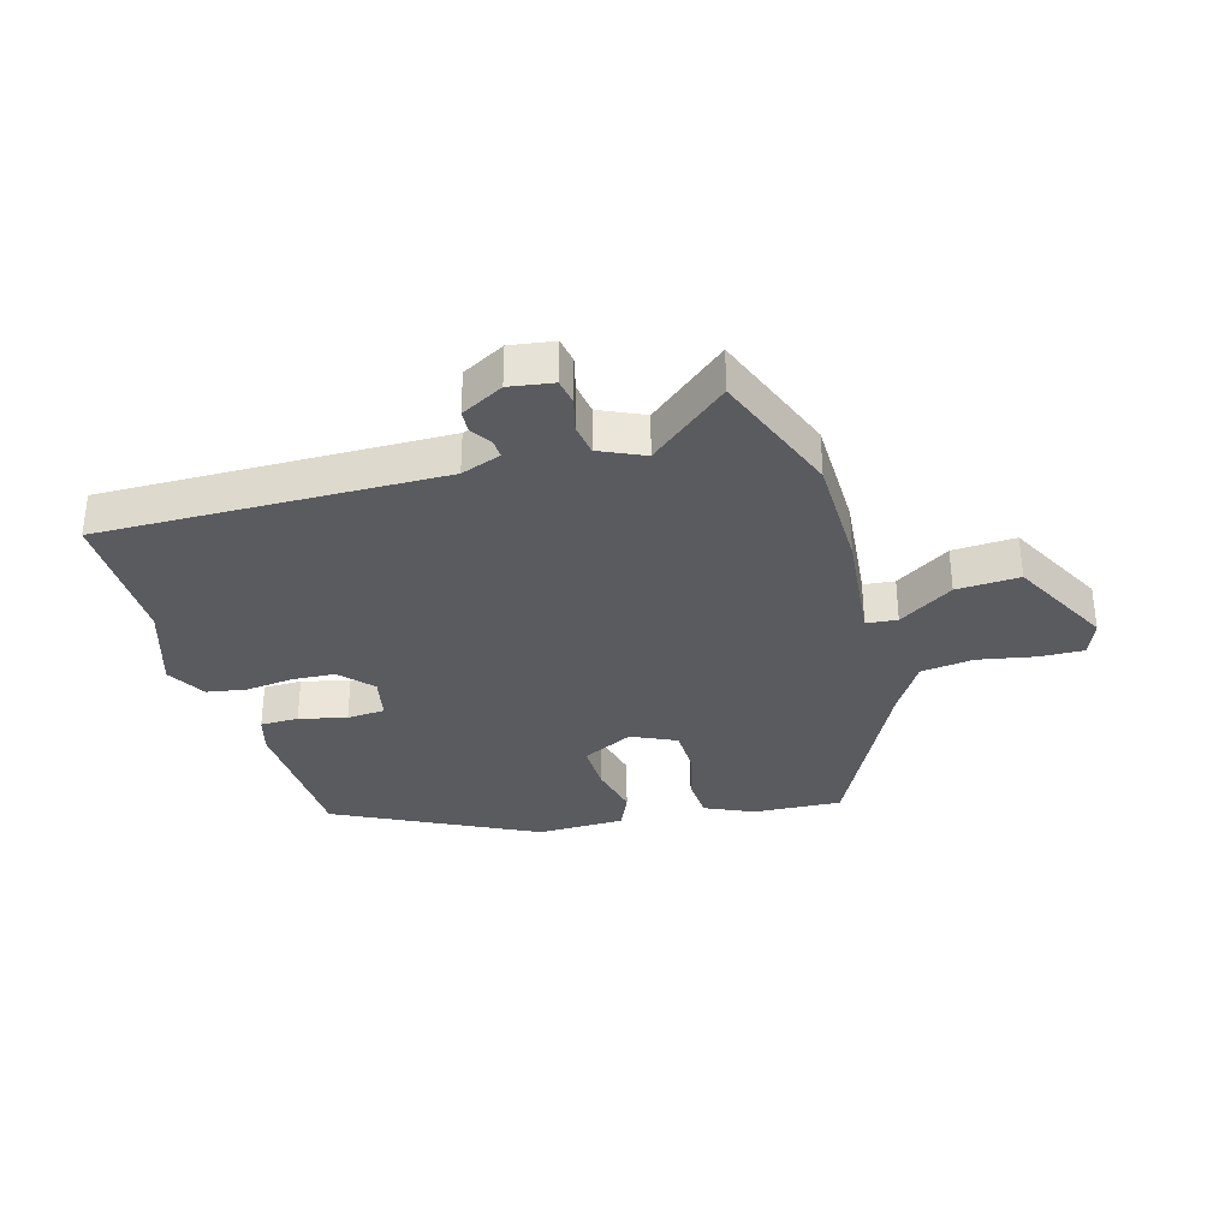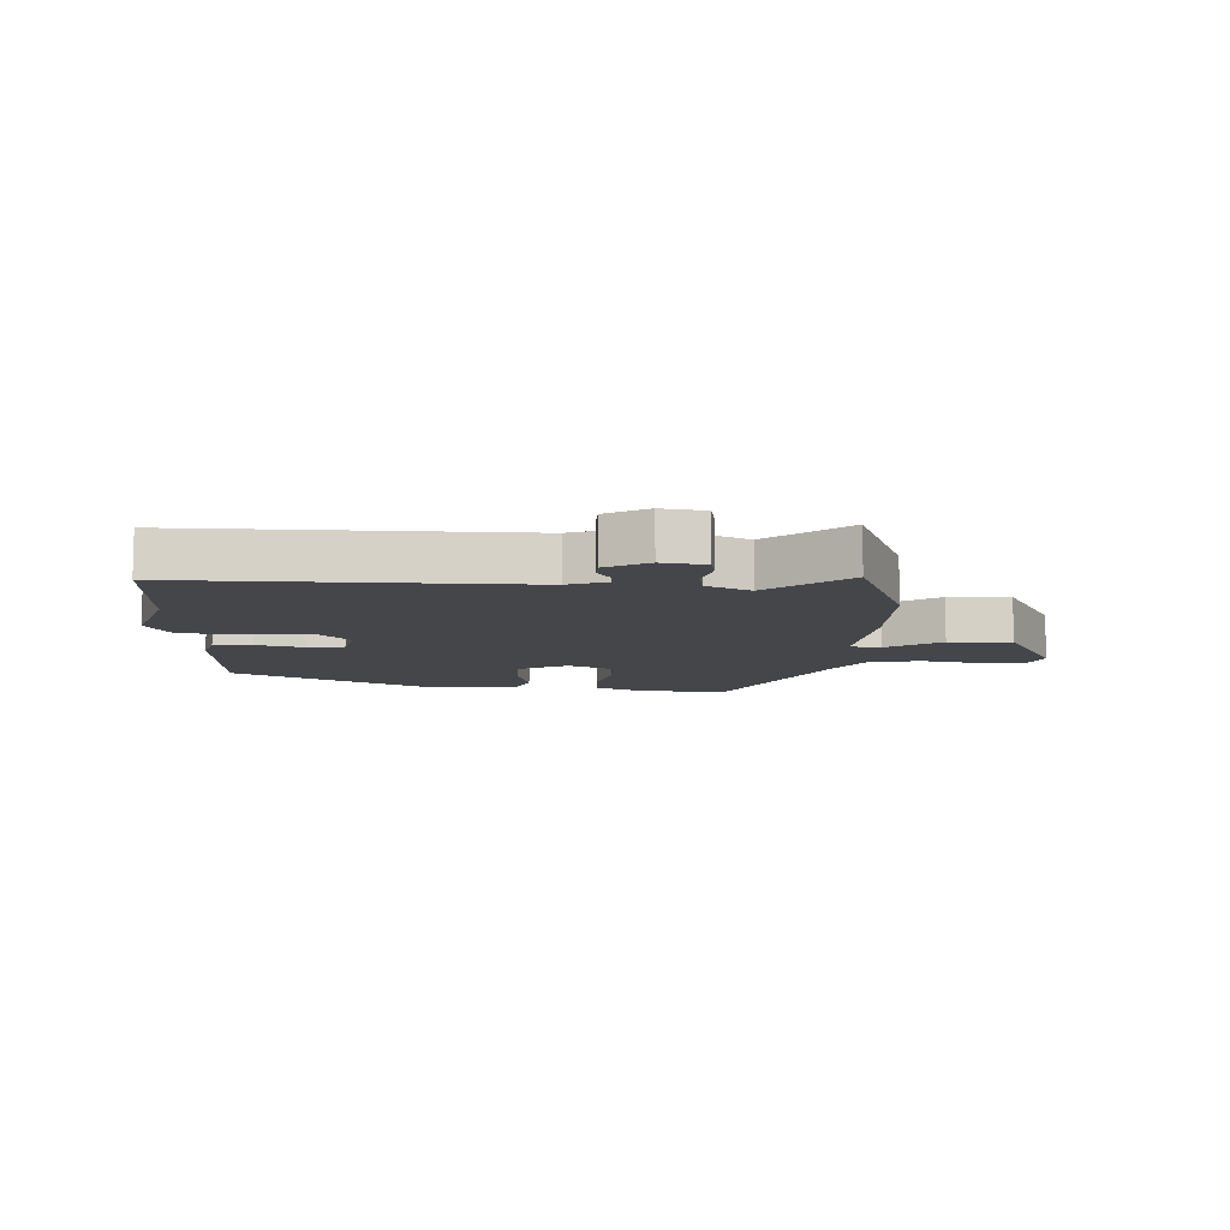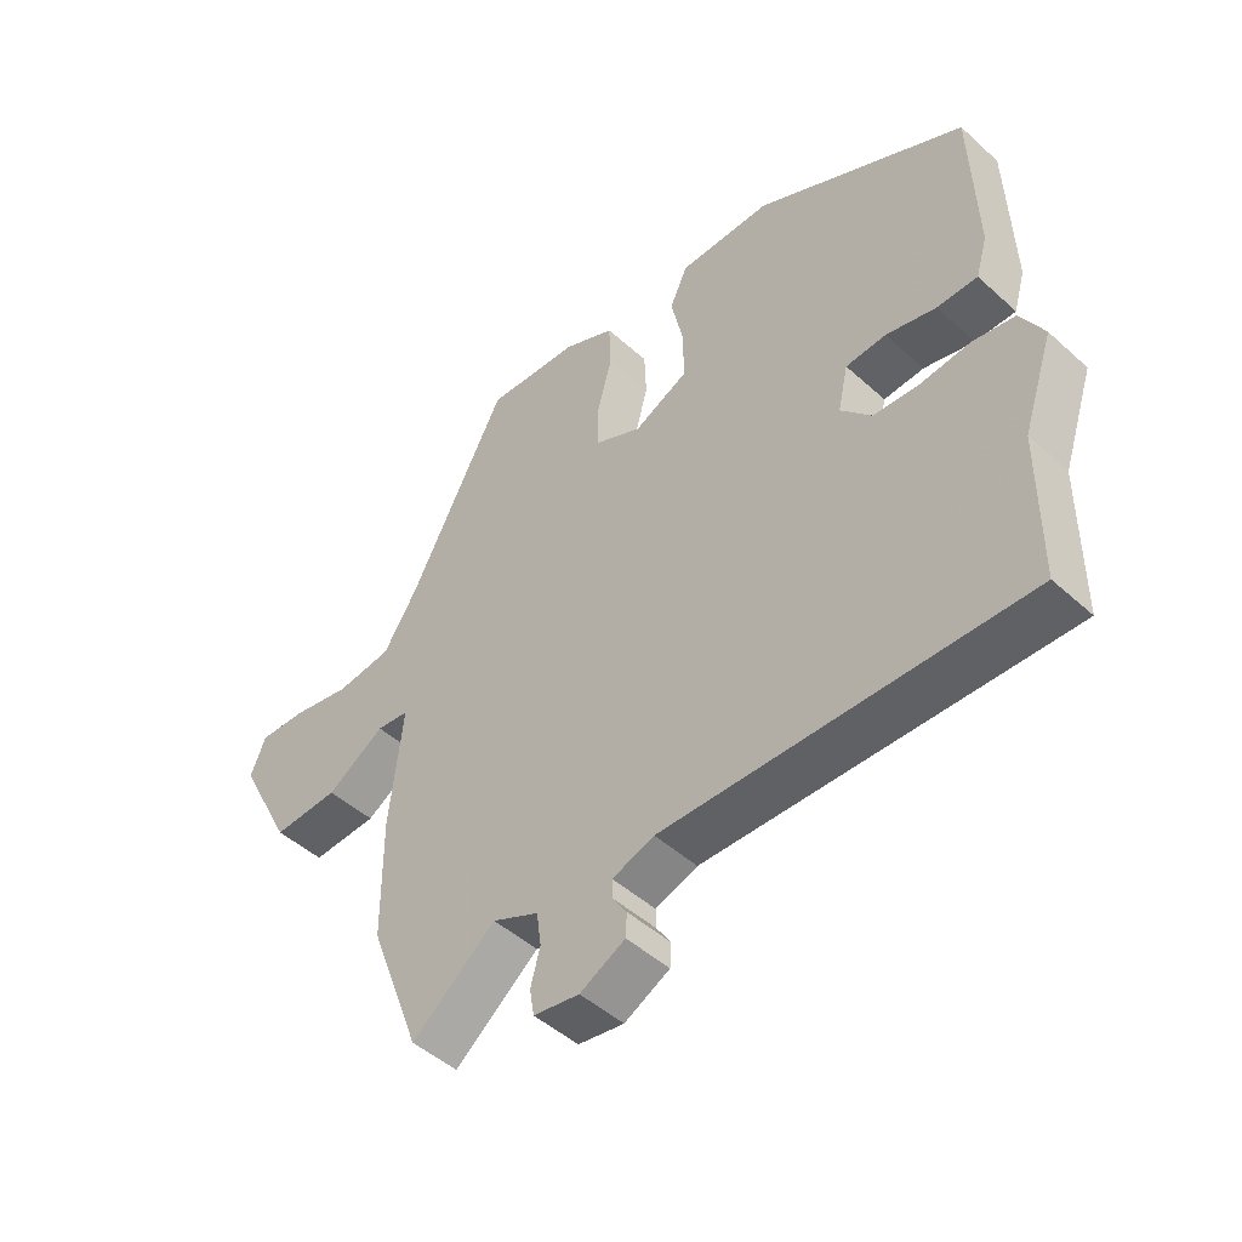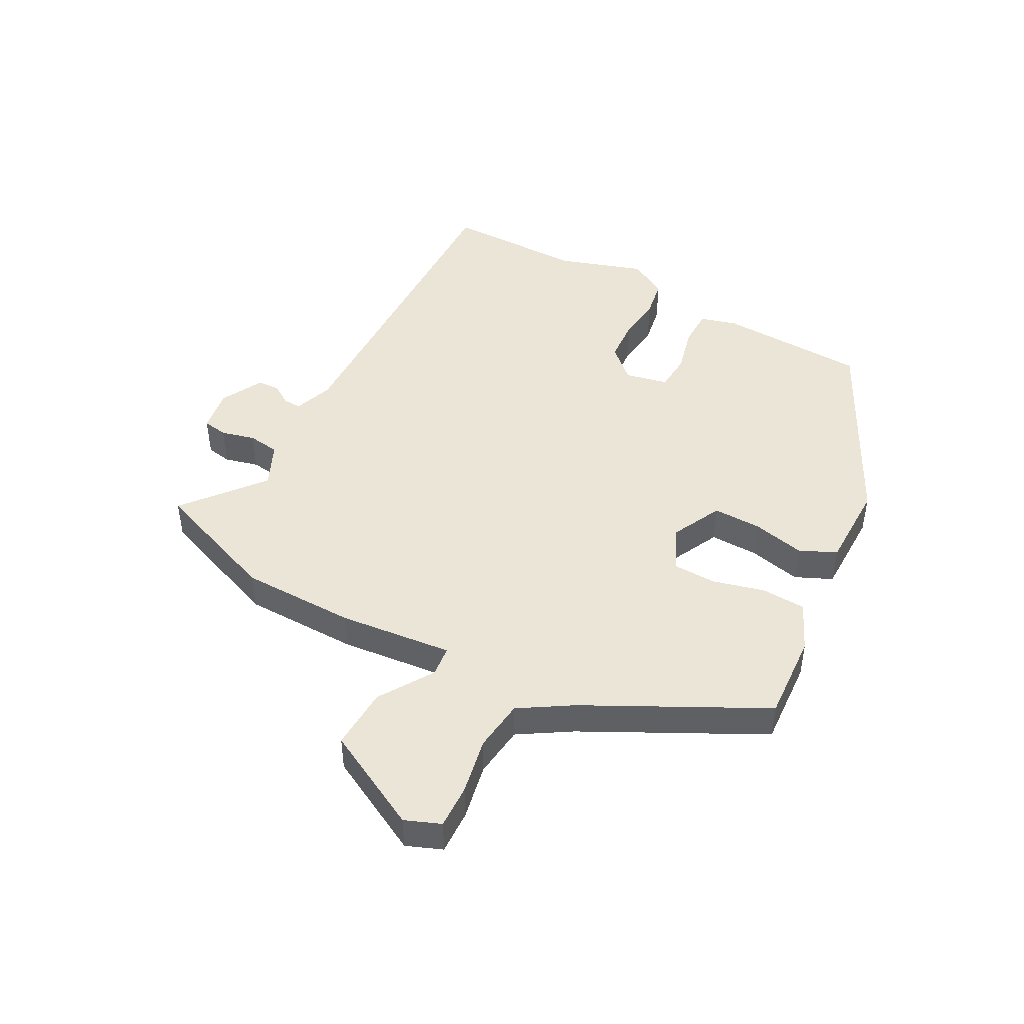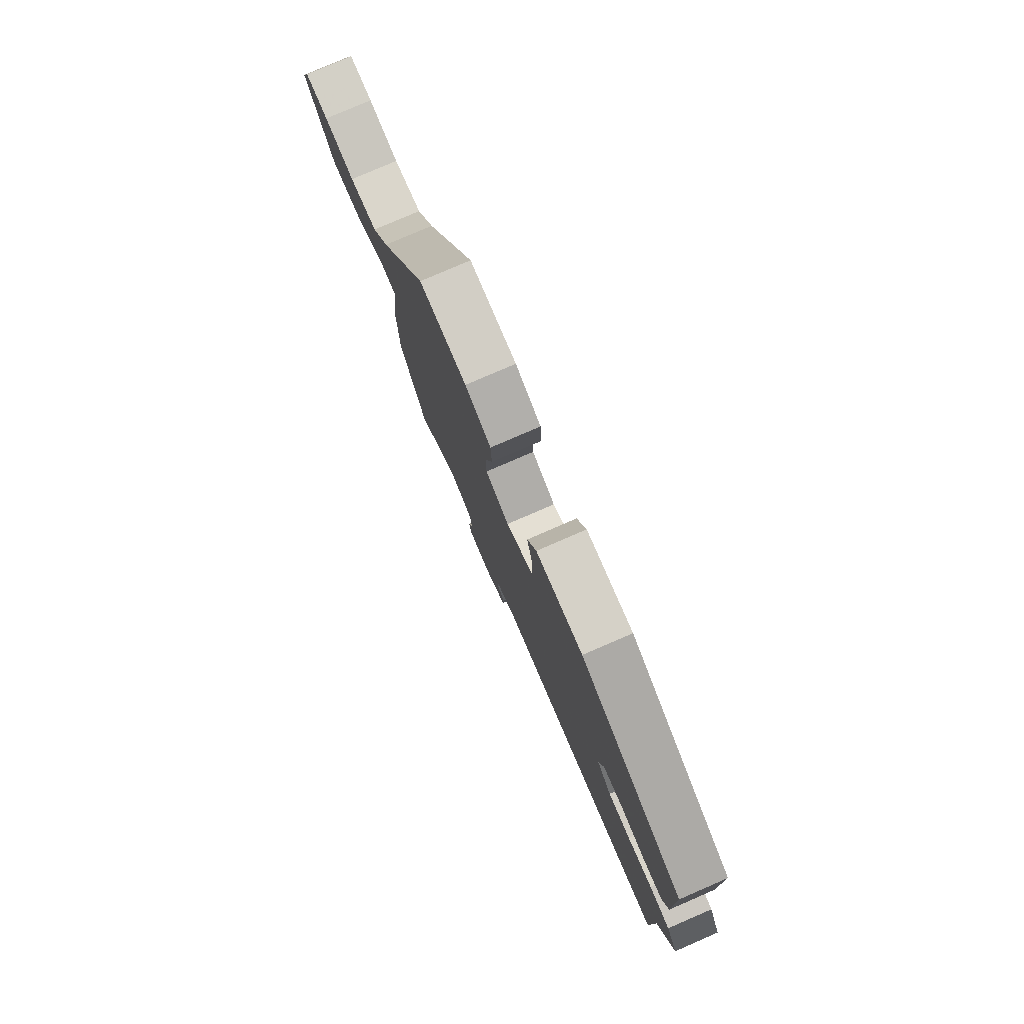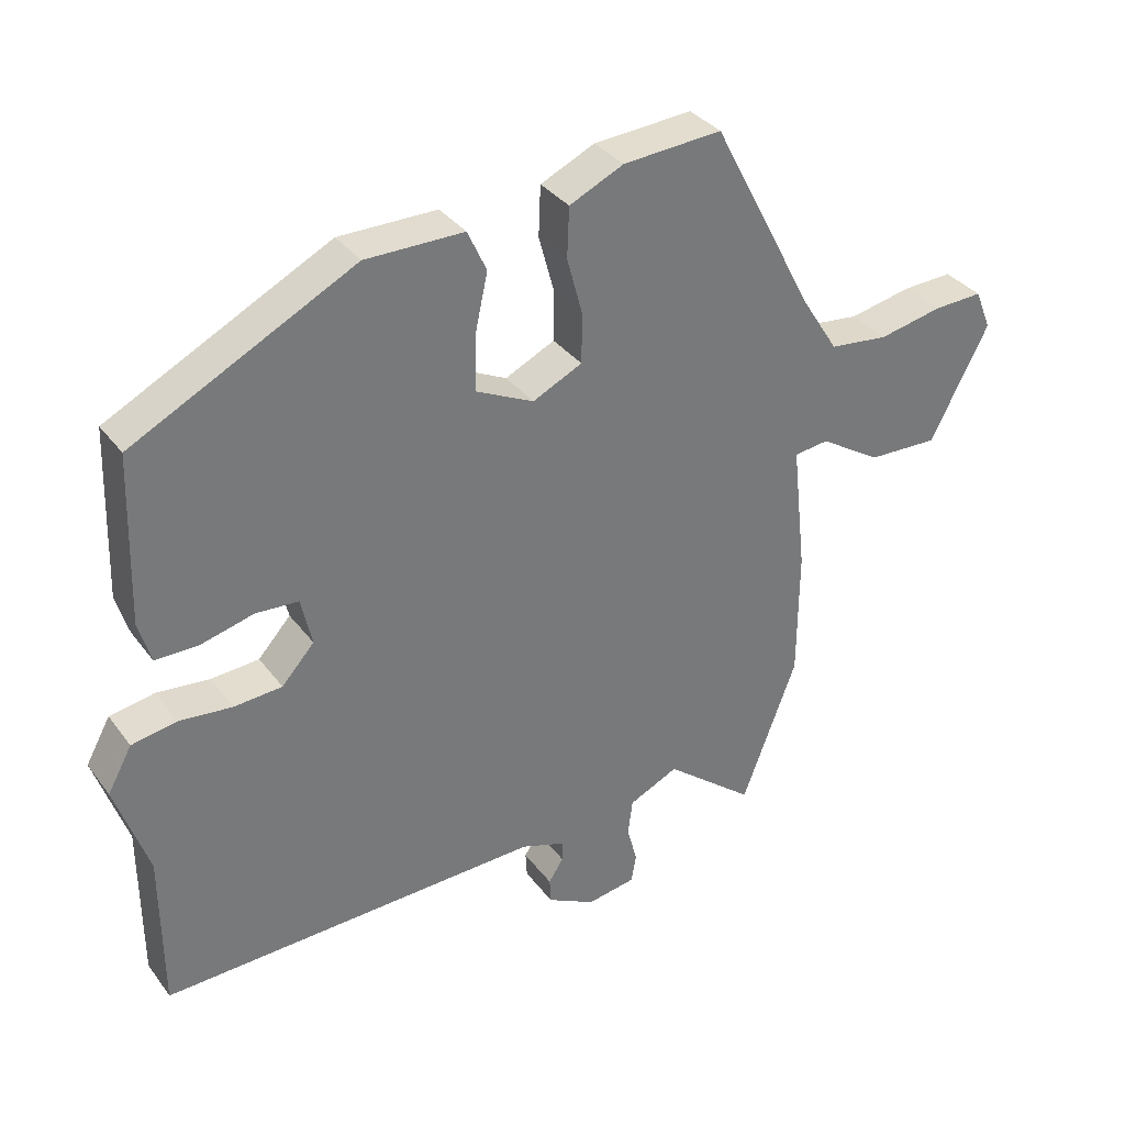
<metadata>
{"format":"obj","ext":"obj","renderer":"f3d","projection":"perspective","resolution":1024,"background":"white","views":[{"elev":-33.3,"azim":-163.4,"up":"+Y"},{"elev":-9.5,"azim":178.0,"up":"+Y"},{"elev":-47.7,"azim":44.6,"up":"+Z"},{"elev":46.0,"azim":-61.3,"up":"+Y"},{"elev":79.1,"azim":66.6,"up":"+Z"},{"elev":34.3,"azim":148.7,"up":"+Z"}]}
</metadata>
<code>
v -0.455 0.07 -0.62
v -0.536 0.07 -0.405
v -0.537 0.07 -0.214
v -0.516 0.07 -0.025
v -0.567 0.07 -0.019
v -0.658 0.07 -0.076
v -0.762 0.07 -0.08
v -0.848 0.07 0.087
v -0.824 0.07 0.146
v -0.751 0.07 0.143
v -0.657 0.07 0.124
v -0.57 0.07 0.134
v -0.516 0.07 0.219
v -0.364 0.07 0.51
v -0.218 0.07 0.5
v -0.138 0.07 0.463
v -0.135 0.07 0.389
v -0.158 0.07 0.304
v -0.157 0.07 0.231
v -0.084 0.07 0.196
v 0.001 0.07 0.237
v 0 0.07 0.318
v -0.019 0.07 0.405
v 0.009 0.07 0.466
v 0.154 0.07 0.466
v 0.48 0.07 0.3
v 0.488 0.07 0.052
v 0.47 0.07 -0.009
v 0.407 0.07 -0.009
v 0.329 0.07 0.011
v 0.266 0.07 0.007
v 0.25 0.07 -0.064
v 0.298 0.07 -0.117
v 0.369 0.07 -0.122
v 0.447 0.07 -0.114
v 0.513 0.07 -0.126
v 0.549 0.07 -0.191
v 0.501 0.07 -0.333
v 0.5 0.07 -0.566
v -0.063 0.07 -0.55
v -0.129 0.07 -0.573
v -0.128 0.07 -0.603
v -0.106 0.07 -0.637
v -0.108 0.07 -0.674
v -0.179 0.07 -0.711
v -0.251 0.07 -0.699
v -0.258 0.07 -0.657
v -0.243 0.07 -0.601
v -0.25 0.07 -0.548
v -0.323 0.07 -0.514
v -0.455 0 -0.62
v -0.536 0 -0.405
v -0.537 0 -0.214
v -0.516 0 -0.025
v -0.567 0 -0.019
v -0.658 0 -0.076
v -0.762 0 -0.08
v -0.848 0 0.087
v -0.824 0 0.146
v -0.751 0 0.143
v -0.657 0 0.124
v -0.57 0 0.134
v -0.516 0 0.219
v -0.364 0 0.51
v -0.218 0 0.5
v -0.138 0 0.463
v -0.135 0 0.389
v -0.158 0 0.304
v -0.157 0 0.231
v -0.084 0 0.196
v 0.001 0 0.237
v 0 0 0.318
v -0.019 0 0.405
v 0.009 0 0.466
v 0.154 0 0.466
v 0.48 0 0.3
v 0.488 0 0.052
v 0.47 0 -0.009
v 0.407 0 -0.009
v 0.329 0 0.011
v 0.266 0 0.007
v 0.25 0 -0.064
v 0.298 0 -0.117
v 0.369 0 -0.122
v 0.447 0 -0.114
v 0.513 0 -0.126
v 0.549 0 -0.191
v 0.501 0 -0.333
v 0.5 0 -0.566
v -0.063 0 -0.55
v -0.129 0 -0.573
v -0.128 0 -0.603
v -0.106 0 -0.637
v -0.108 0 -0.674
v -0.179 0 -0.711
v -0.251 0 -0.699
v -0.258 0 -0.657
v -0.243 0 -0.601
v -0.25 0 -0.548
v -0.323 0 -0.514
f 46 47 48
f 45 46 48
f 44 45 48
f 43 44 48
f 42 43 48
f 41 42 48 49
f 40 41 49 50
f 38 39 40 50
f 37 38 50
f 36 37 50
f 35 36 50
f 34 35 50
f 28 29 30
f 27 28 30
f 26 27 30
f 25 26 30
f 24 25 30
f 23 24 30
f 22 23 30
f 21 22 30 31
f 20 21 31 32
f 16 17 18
f 15 16 18
f 14 15 18
f 13 14 18
f 12 13 18 19
f 9 10 11
f 8 9 11
f 7 8 11
f 6 7 11
f 5 6 11
f 4 5 11 12
f 2 3 4
f 1 2 4
f 50 1 4
f 20 32 33
f 19 20 33
f 12 19 33
f 4 12 33
f 50 4 33
f 33 34 50
f 98 97 96
f 98 96 95
f 98 95 94
f 98 94 93
f 98 93 92
f 99 98 92 91
f 100 99 91 90
f 100 90 89 88
f 100 88 87
f 100 87 86
f 100 86 85
f 100 85 84
f 80 79 78
f 80 78 77
f 80 77 76
f 80 76 75
f 80 75 74
f 80 74 73
f 80 73 72
f 81 80 72 71
f 82 81 71 70
f 68 67 66
f 68 66 65
f 68 65 64
f 68 64 63
f 69 68 63 62
f 61 60 59
f 61 59 58
f 61 58 57
f 61 57 56
f 61 56 55
f 62 61 55 54
f 54 53 52
f 54 52 51
f 54 51 100
f 83 82 70
f 83 70 69
f 83 69 62
f 83 62 54
f 83 54 100
f 100 84 83
f 1 51 52 2
f 2 52 53 3
f 3 53 54 4
f 4 54 55 5
f 5 55 56 6
f 6 56 57 7
f 7 57 58 8
f 8 58 59 9
f 9 59 60 10
f 10 60 61 11
f 11 61 62 12
f 12 62 63 13
f 13 63 64 14
f 14 64 65 15
f 15 65 66 16
f 16 66 67 17
f 17 67 68 18
f 18 68 69 19
f 19 69 70 20
f 20 70 71 21
f 21 71 72 22
f 22 72 73 23
f 23 73 74 24
f 24 74 75 25
f 25 75 76 26
f 26 76 77 27
f 27 77 78 28
f 28 78 79 29
f 29 79 80 30
f 30 80 81 31
f 31 81 82 32
f 32 82 83 33
f 33 83 84 34
f 34 84 85 35
f 35 85 86 36
f 36 86 87 37
f 37 87 88 38
f 38 88 89 39
f 39 89 90 40
f 40 90 91 41
f 41 91 92 42
f 42 92 93 43
f 43 93 94 44
f 44 94 95 45
f 45 95 96 46
f 46 96 97 47
f 47 97 98 48
f 48 98 99 49
f 49 99 100 50
f 50 100 51 1

</code>
